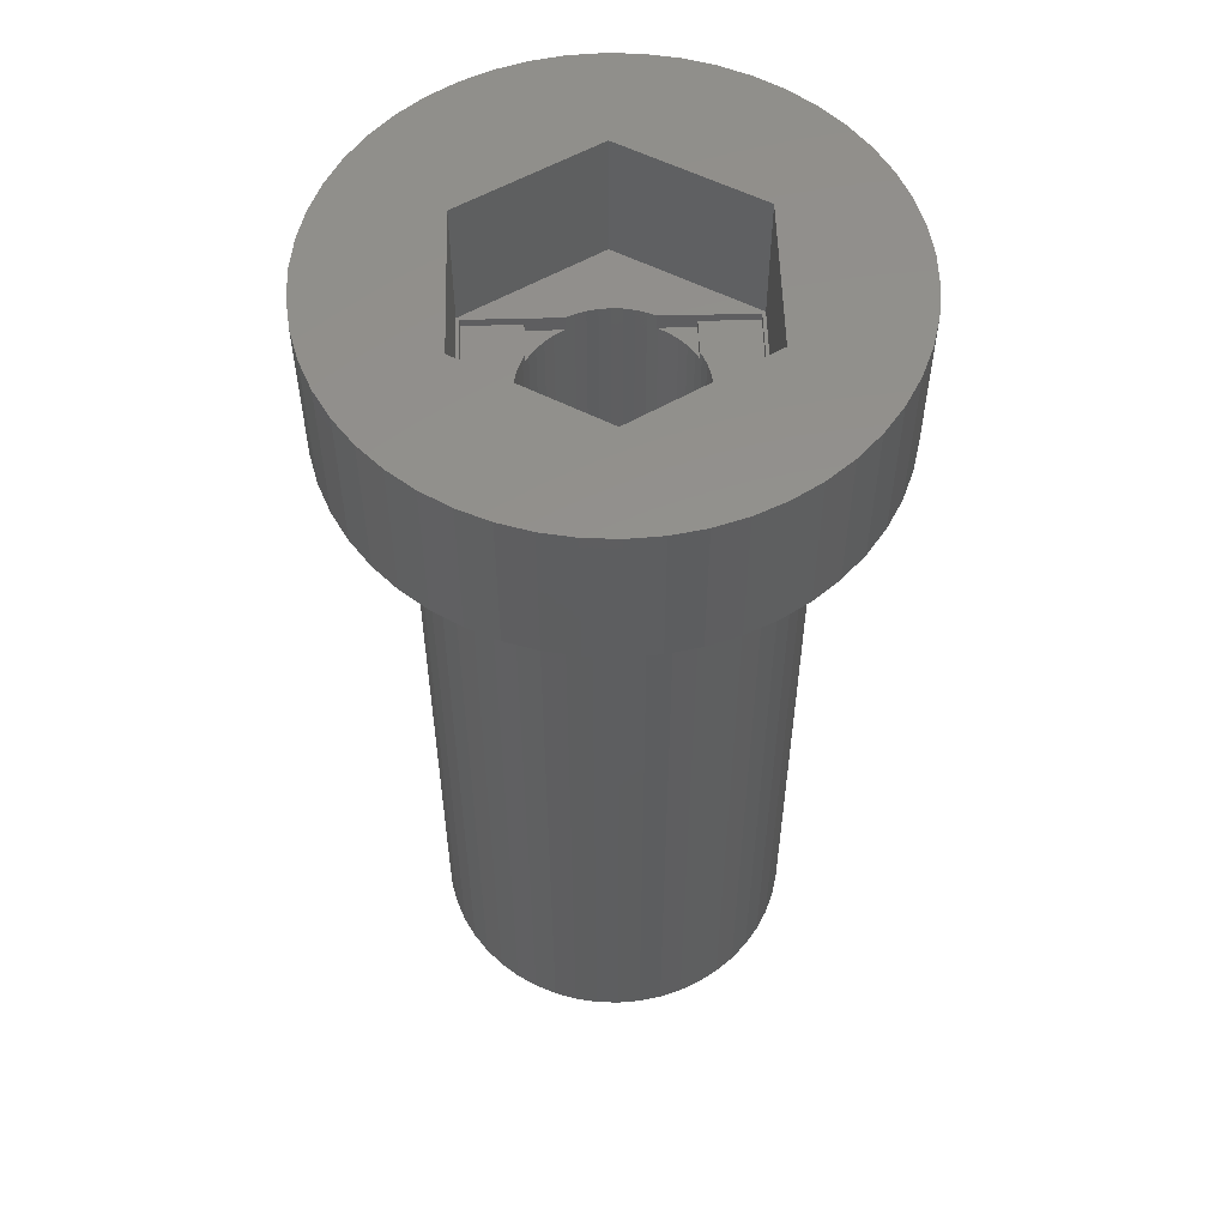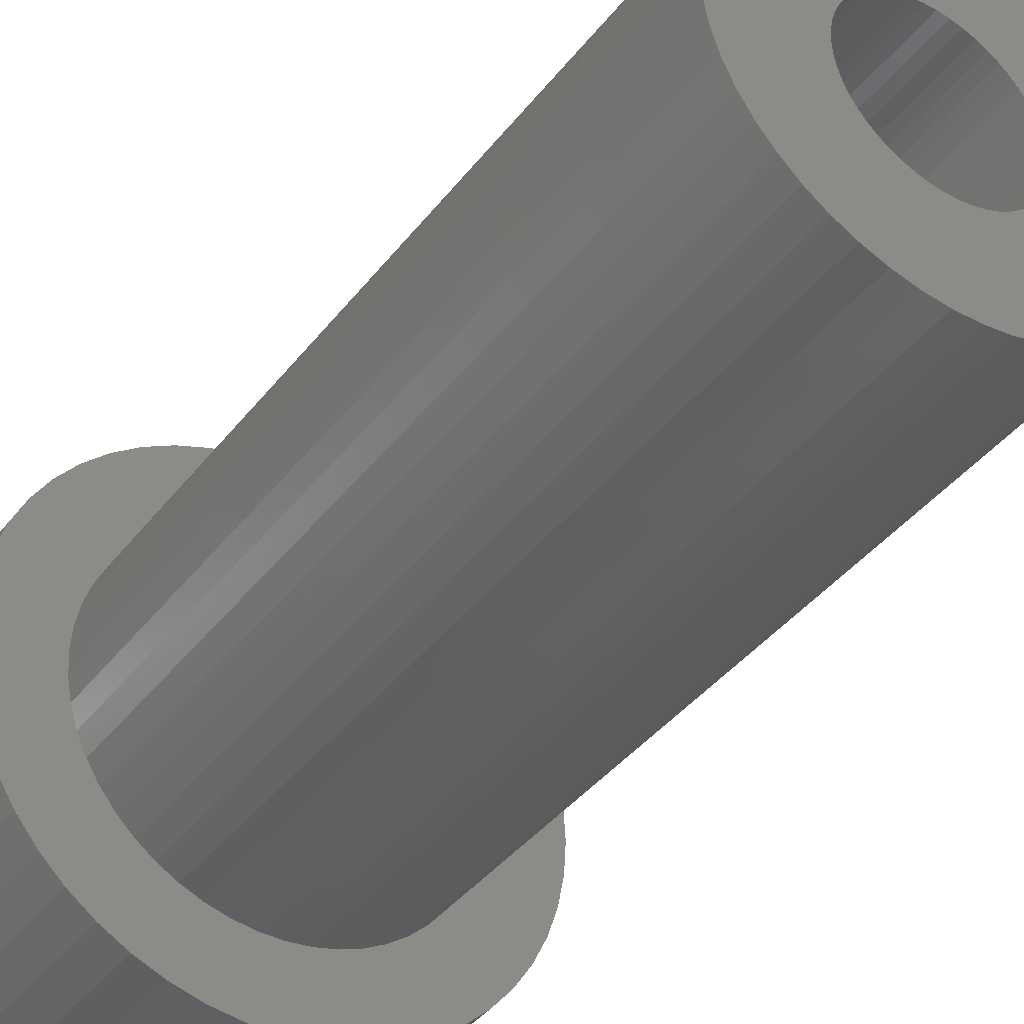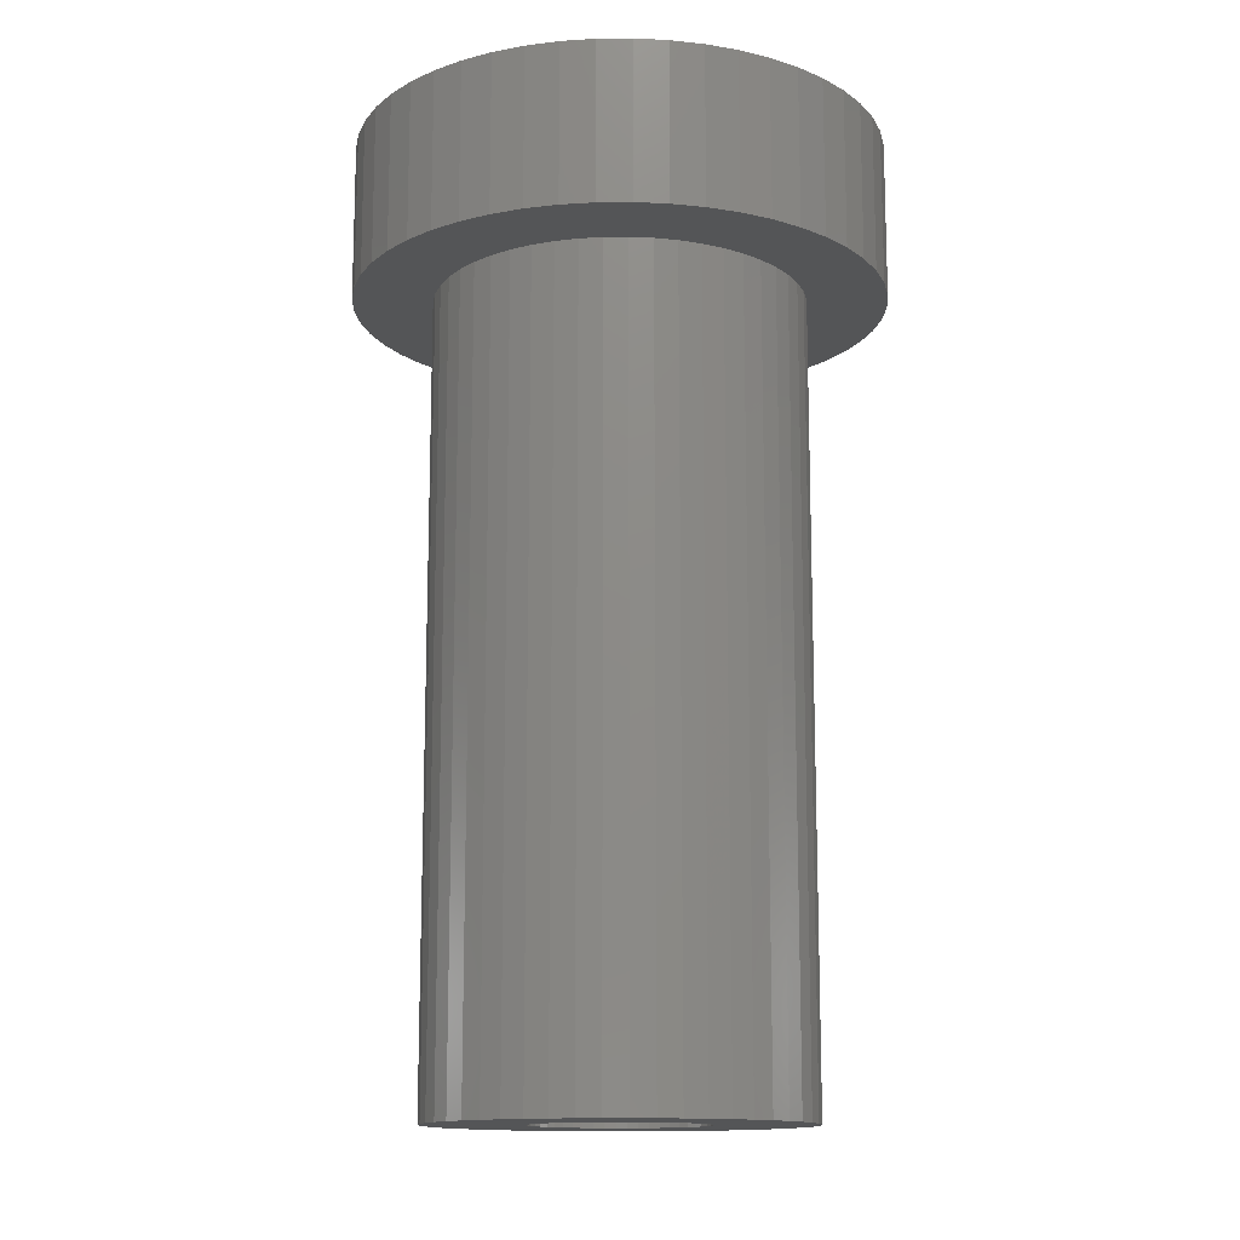
<metadata>
{"format":"stl","ext":"stl","renderer":"f3d","projection":"perspective","resolution":1024,"background":"white","views":[{"elev":55.1,"azim":-91.6,"up":"+Z"},{"elev":-40.1,"azim":146.2,"up":"+Y"},{"elev":-13.6,"azim":-56.5,"up":"+Z"}]}
</metadata>
<code>
# stl→obj: 344 verts, 688 faces
v 10 0 45
v 9.921 1.253 39
v 9.921 1.253 45
v 10 0 39
v -10 0 39
v -9.921 1.253 45
v -9.921 1.253 39
v -10 0 45
v 0.6279 9.98 39
v -0.6279 9.98 45
v 0.6279 9.98 45
v -0.6279 9.98 39
v -0.6279 -9.98 39
v 0.6279 -9.98 45
v -0.6279 -9.98 45
v 0.6279 -9.98 39
v 7.29 6.845 39
v 6.374 7.705 45
v 7.29 6.845 45
v 6.374 7.705 39
v -6.374 7.705 39
v -7.29 6.845 45
v -6.374 7.705 45
v -7.29 6.845 39
v -3.09 9.511 39
v -4.258 9.048 45
v -3.09 9.511 45
v -4.258 9.048 39
v 9.298 3.681 45
v 8.763 4.818 39
v 8.763 4.818 45
v 9.298 3.681 39
v 8.09 5.878 39
v 8.09 5.878 45
v 4.258 9.048 39
v 3.09 9.511 45
v 4.258 9.048 45
v 3.09 9.511 39
v 1.874 9.823 45
v 1.874 9.823 39
v 5.358 8.443 39
v 5.358 8.443 45
v -8.763 4.818 39
v -8.09 5.878 45
v -8.09 5.878 39
v -8.763 4.818 45
v -9.686 2.487 39
v -9.298 3.681 45
v -9.298 3.681 39
v -9.686 2.487 45
v -5.358 8.443 45
v -5.358 8.443 39
v -1.874 9.823 45
v -1.874 9.823 39
v 1.874 -9.823 45
v 1.874 -9.823 39
v 9.686 2.487 45
v 9.686 2.487 39
v 5.914 0 45
v 9.921 -1.253 45
v 9.686 -2.487 45
v 9.298 -3.681 45
v 2.957 5.122 45
v 8.763 -4.818 45
v 2.957 -5.122 45
v 8.09 -5.878 45
v 7.29 -6.845 45
v -2.957 5.122 45
v 6.374 -7.705 45
v 5.358 -8.443 45
v 4.258 -9.048 45
v 3.09 -9.511 45
v -2.957 -5.122 45
v -1.874 -9.823 45
v -3.09 -9.511 45
v -4.258 -9.048 45
v -5.358 -8.443 45
v -8.763 -4.818 45
v -5.914 0 45
v -6.374 -7.705 45
v -7.29 -6.845 45
v -8.09 -5.878 45
v -9.298 -3.681 45
v -9.686 -2.487 45
v -9.921 -1.253 45
v 9.921 -1.253 39
v 8.09 -5.878 39
v 7.29 -6.845 39
v 9.686 -2.487 39
v 9.298 -3.681 39
v -4.258 -9.048 39
v -3.09 -9.511 39
v 7 0 39
v 6.945 -0.8773 39
v 6.78 -1.741 39
v 6.945 0.8773 39
v 6.508 -2.577 39
v 8.763 -4.818 39
v 6.134 -3.372 39
v 6.78 1.741 39
v 5.663 -4.114 39
v 6.508 2.577 39
v 5.103 -4.792 39
v 6.374 -7.705 39
v 4.462 -5.394 39
v 5.358 -8.443 39
v 3.751 -5.91 39
v 4.258 -9.048 39
v 2.98 -6.334 39
v 3.09 -9.511 39
v 2.163 -6.657 39
v 1.312 -6.876 39
v 0.4395 -6.986 39
v -0.4395 -6.986 39
v -1.312 -6.876 39
v -1.874 -9.823 39
v -2.163 -6.657 39
v -2.98 -6.334 39
v -3.751 -5.91 39
v -5.358 -8.443 39
v -4.462 -5.394 39
v -6.374 -7.705 39
v -5.103 -4.792 39
v -7.29 -6.845 39
v -5.663 -4.114 39
v -8.09 -5.878 39
v -6.134 -3.372 39
v -8.763 -4.818 39
v -9.298 -3.681 39
v -6.508 -2.577 39
v 6.134 3.372 39
v 5.663 4.114 39
v 5.103 4.792 39
v 4.462 5.394 39
v 3.751 5.91 39
v 2.98 6.334 39
v 2.163 6.657 39
v 1.312 6.876 39
v 0.4395 6.986 39
v -0.4395 6.986 39
v -1.312 6.876 39
v -2.163 6.657 39
v -2.98 6.334 39
v -3.751 5.91 39
v -4.462 5.394 39
v -5.103 4.792 39
v -5.663 4.114 39
v -6.134 3.372 39
v -6.508 2.577 39
v -6.78 1.741 39
v -6.945 0.8773 39
v -7 0 39
v -6.78 -1.741 39
v -9.686 -2.487 39
v -6.945 -0.8773 39
v -9.921 -1.253 39
v 6.945 0.8773 9
v 7 0 9
v -7 0 9
v -6.945 0.8773 9
v 0.4395 6.986 9
v -0.4395 6.986 9
v 5.103 4.792 9
v 4.462 5.394 9
v -4.462 5.394 9
v -5.103 4.792 9
v -2.163 6.657 9
v -2.98 6.334 9
v 5.663 -4.114 9
v 5.103 -4.792 9
v 6.134 3.372 9
v 6.508 2.577 9
v 6.78 1.741 9
v 2.98 6.334 9
v 2.163 6.657 9
v 3.751 5.91 9
v -6.508 2.577 9
v -6.134 3.372 9
v -5.663 4.114 9
v -6.78 1.741 9
v -3.751 5.91 9
v -1.312 6.876 9
v -2.163 -6.657 9
v -1.312 -6.876 9
v 0.4395 -6.986 9
v 1.312 -6.876 9
v 5.663 4.114 9
v 1.312 6.876 9
v 6.945 -0.8773 9
v 6.508 -2.577 9
v 6.134 -3.372 9
v -5.663 -4.114 9
v -6.134 -3.372 9
v -6.508 -2.577 9
v -6.78 -1.741 9
v 2.163 -6.657 9
v 2.98 -6.334 9
v -0.4395 -6.986 9
v -2.98 -6.334 9
v -6.945 -0.8773 9
v 4.462 -5.394 9
v 3.751 -5.91 9
v 6.78 -1.741 9
v -5.103 -4.792 9
v -4.462 -5.394 9
v 3.25 0 9
v 3.224 -0.4073 9
v 3.148 -0.8082 9
v 3.224 0.4073 9
v 3.022 -1.196 9
v 2.848 -1.566 9
v 3.148 0.8082 9
v 2.629 -1.91 9
v 2.369 -2.225 9
v 3.022 1.196 9
v 2.072 -2.504 9
v 2.848 1.566 9
v 1.741 -2.744 9
v 1.384 -2.941 9
v 1.004 -3.091 9
v 0.609 -3.192 9
v 0.2041 -3.244 9
v -0.2041 -3.244 9
v -0.609 -3.192 9
v -1.004 -3.091 9
v -1.384 -2.941 9
v -1.741 -2.744 9
v -3.751 -5.91 9
v -2.072 -2.504 9
v -2.369 -2.225 9
v -2.629 -1.91 9
v -2.848 -1.566 9
v 2.629 1.91 9
v 2.369 2.225 9
v 2.072 2.504 9
v 1.741 2.744 9
v 1.384 2.941 9
v 1.004 3.091 9
v 0.609 3.192 9
v 0.2041 3.244 9
v -0.2041 3.244 9
v -0.609 3.192 9
v -1.004 3.091 9
v -1.384 2.941 9
v -1.741 2.744 9
v -2.072 2.504 9
v -2.369 2.225 9
v -2.629 1.91 9
v -2.848 1.566 9
v -3.022 1.196 9
v -3.148 0.8082 9
v -3.224 0.4073 9
v -3.25 0 9
v -3.022 -1.196 9
v -3.148 -0.8082 9
v -3.224 -0.4073 9
v -2.875 -1.508 40
v -2.875 -2.875 39.7
v -2.875 -1.508 39.4
v -2.875 -5 40
v -2.875 -5 39.7
v -2.875 -2.875 39.4
v -2.875 5 40
v -2.875 2.875 39.7
v -2.875 5 39.7
v -2.875 1.508 40
v -2.875 1.508 39.4
v -2.875 2.875 39.4
v -2.957 -5.122 40
v -5.914 0 40
v -3.022 -1.196 40
v -3.148 -0.8082 40
v -3.224 -0.4073 40
v -3.25 0 40
v 2.957 5.122 40
v 2.875 5 40
v -2.957 5.122 40
v -3.022 1.196 40
v -3.148 0.8082 40
v -3.224 0.4073 40
v 5.914 0 40
v 3.224 0.4073 40
v 3.25 0 40
v 3.148 0.8082 40
v 3.022 1.196 40
v 2.875 1.508 40
v 3.224 -0.4073 40
v 3.148 -0.8082 40
v 3.022 -1.196 40
v 2.875 -1.508 40
v 2.957 -5.122 40
v 2.875 -5 40
v 2.875 -2.875 39.7
v 2.875 -1.508 39.4
v 2.875 -2.875 39.4
v 2.875 -5 39.7
v 2.875 2.875 39.4
v 2.875 1.508 39.4
v 2.875 2.875 39.7
v 2.875 5 39.7
v 1.503 -2.875 39.7
v 1.384 -2.941 39.7
v 1.004 -3.091 39.7
v 0.609 -3.192 39.7
v 0.2041 -3.244 39.7
v -0.2041 -3.244 39.7
v -0.609 -3.192 39.7
v -1.004 -3.091 39.7
v -1.384 -2.941 39.7
v -1.503 -2.875 39.7
v 1.503 2.875 39.7
v 1.384 2.941 39.7
v 1.004 3.091 39.7
v 0.609 3.192 39.7
v 0.2041 3.244 39.7
v -0.2041 3.244 39.7
v -0.609 3.192 39.7
v -1.004 3.091 39.7
v -1.384 2.941 39.7
v -1.503 2.875 39.7
v 1.503 2.875 39.4
v -1.503 2.875 39.4
v -1.741 -2.744 39.4
v -1.503 -2.875 39.4
v -2.072 -2.504 39.4
v -2.369 -2.225 39.4
v -2.629 -1.91 39.4
v -2.848 -1.566 39.4
v 2.848 1.566 39.4
v 2.629 1.91 39.4
v 2.369 2.225 39.4
v 2.072 2.504 39.4
v 1.741 2.744 39.4
v -1.741 2.744 39.4
v -2.072 2.504 39.4
v -2.369 2.225 39.4
v -2.629 1.91 39.4
v -2.848 1.566 39.4
v 2.848 -1.566 39.4
v 2.629 -1.91 39.4
v 2.369 -2.225 39.4
v 2.072 -2.504 39.4
v 1.741 -2.744 39.4
v 1.503 -2.875 39.4
f 1 2 3
f 2 1 4
f 5 6 7
f 6 5 8
f 9 10 11
f 10 9 12
f 13 14 15
f 14 13 16
f 17 18 19
f 18 17 20
f 21 22 23
f 22 21 24
f 25 26 27
f 26 25 28
f 29 30 31
f 30 29 32
f 31 33 34
f 33 31 30
f 35 36 37
f 36 35 38
f 38 39 36
f 39 38 40
f 41 37 42
f 37 41 35
f 43 44 45
f 44 43 46
f 45 22 24
f 22 45 44
f 47 48 49
f 48 47 50
f 28 51 26
f 51 28 52
f 12 53 10
f 53 12 54
f 16 55 14
f 55 16 56
f 57 32 29
f 32 57 58
f 3 58 57
f 58 3 2
f 34 17 19
f 17 34 33
f 40 11 39
f 11 40 9
f 20 42 18
f 42 20 41
f 49 46 43
f 46 49 48
f 7 50 47
f 50 7 6
f 59 1 3
f 59 3 57
f 1 59 60
f 59 57 29
f 60 59 61
f 59 29 31
f 61 59 62
f 63 31 34
f 62 59 64
f 63 34 19
f 65 64 59
f 63 19 18
f 64 65 66
f 66 65 67
f 63 18 42
f 63 42 37
f 63 37 36
f 31 63 59
f 39 63 36
f 11 63 39
f 10 63 11
f 68 10 53
f 10 68 63
f 27 68 53
f 26 68 27
f 51 68 26
f 23 68 51
f 22 68 23
f 67 65 69
f 69 65 70
f 70 65 71
f 71 65 72
f 65 55 72
f 65 14 55
f 65 15 14
f 73 15 65
f 15 73 74
f 73 75 74
f 73 76 75
f 73 77 76
f 78 73 79
f 73 80 77
f 44 68 22
f 46 68 44
f 73 81 80
f 68 46 79
f 73 82 81
f 48 79 46
f 73 78 82
f 50 79 48
f 79 83 78
f 6 79 50
f 79 84 83
f 8 79 6
f 79 85 84
f 79 8 85
f 54 27 53
f 27 54 25
f 60 4 1
f 4 60 86
f 67 87 66
f 87 67 88
f 62 89 61
f 89 62 90
f 61 86 60
f 86 61 89
f 91 75 76
f 75 91 92
f 93 4 86
f 94 86 89
f 4 93 2
f 95 89 90
f 96 2 93
f 97 90 98
f 2 96 58
f 99 98 87
f 100 58 96
f 101 87 88
f 58 100 32
f 102 32 100
f 86 94 93
f 89 95 94
f 90 97 95
f 103 88 104
f 98 99 97
f 87 101 99
f 105 104 106
f 88 103 101
f 104 105 103
f 107 106 108
f 106 107 105
f 109 108 110
f 108 109 107
f 110 111 109
f 56 111 110
f 56 112 111
f 16 112 56
f 16 113 112
f 16 114 113
f 13 114 16
f 13 115 114
f 116 115 13
f 116 117 115
f 92 117 116
f 117 92 118
f 91 118 92
f 118 91 119
f 120 119 91
f 119 120 121
f 122 121 120
f 121 122 123
f 124 123 122
f 123 124 125
f 126 125 124
f 125 126 127
f 128 127 126
f 129 130 128
f 127 128 130
f 32 102 30
f 131 30 102
f 30 131 33
f 132 33 131
f 33 132 17
f 133 17 132
f 17 133 20
f 134 20 133
f 20 134 41
f 135 41 134
f 41 135 35
f 136 35 135
f 35 136 38
f 137 38 136
f 137 40 38
f 138 40 137
f 138 9 40
f 139 9 138
f 140 9 139
f 140 12 9
f 141 12 140
f 141 54 12
f 142 54 141
f 25 142 143
f 142 25 54
f 28 143 144
f 143 28 25
f 52 144 145
f 21 145 146
f 144 52 28
f 24 146 147
f 45 147 148
f 145 21 52
f 43 148 149
f 49 149 150
f 47 150 151
f 146 24 21
f 7 151 152
f 130 129 153
f 154 153 129
f 147 45 24
f 153 154 155
f 148 43 45
f 156 155 154
f 149 49 43
f 155 156 152
f 150 47 49
f 5 152 156
f 151 7 47
f 152 5 7
f 110 71 72
f 71 110 108
f 52 23 51
f 23 52 21
f 108 70 71
f 70 108 106
f 66 98 64
f 98 66 87
f 124 82 126
f 82 124 81
f 129 84 154
f 84 129 83
f 56 72 55
f 72 56 110
f 104 67 69
f 67 104 88
f 106 69 70
f 69 106 104
f 64 90 62
f 90 64 98
f 116 15 74
f 15 116 13
f 120 76 77
f 76 120 91
f 92 74 75
f 74 92 116
f 126 78 128
f 78 126 82
f 128 83 129
f 83 128 78
f 154 85 156
f 85 154 84
f 156 8 5
f 8 156 85
f 124 80 81
f 80 124 122
f 122 77 80
f 77 122 120
f 93 157 96
f 157 93 158
f 159 151 160
f 151 159 152
f 161 140 139
f 140 161 162
f 163 134 133
f 134 163 164
f 165 146 145
f 146 165 166
f 167 143 142
f 143 167 168
f 103 169 101
f 169 103 170
f 102 171 131
f 171 102 172
f 96 173 100
f 173 96 157
f 174 137 136
f 137 174 175
f 164 135 134
f 135 164 176
f 177 148 178
f 148 177 149
f 178 147 179
f 147 178 148
f 180 149 177
f 149 180 150
f 181 145 144
f 145 181 165
f 162 141 140
f 141 162 182
f 183 115 117
f 115 183 184
f 185 112 113
f 112 185 186
f 100 172 102
f 172 100 173
f 132 163 133
f 163 132 187
f 131 187 132
f 187 131 171
f 175 138 137
f 138 175 188
f 188 139 138
f 139 188 161
f 176 136 135
f 136 176 174
f 179 146 166
f 146 179 147
f 160 150 180
f 150 160 151
f 168 144 143
f 144 168 181
f 182 142 141
f 142 182 167
f 94 158 93
f 158 94 189
f 99 190 97
f 190 99 191
f 101 191 99
f 191 101 169
f 192 127 193
f 127 192 125
f 193 130 194
f 130 193 127
f 194 153 195
f 153 194 130
f 196 109 111
f 109 196 197
f 186 111 112
f 111 186 196
f 198 113 114
f 113 198 185
f 199 117 118
f 117 199 183
f 200 152 159
f 152 200 155
f 201 103 105
f 103 201 170
f 197 107 109
f 107 197 202
f 97 203 95
f 203 97 190
f 95 189 94
f 189 95 203
f 184 114 115
f 114 184 198
f 204 121 123
f 121 204 205
f 204 125 192
f 125 204 123
f 206 158 189
f 207 189 203
f 158 206 157
f 208 203 190
f 209 157 206
f 210 190 191
f 157 209 173
f 211 191 169
f 212 173 209
f 213 169 170
f 173 212 172
f 214 170 201
f 215 172 212
f 216 201 202
f 172 215 171
f 217 171 215
f 189 207 206
f 203 208 207
f 190 210 208
f 218 202 197
f 191 211 210
f 169 213 211
f 170 214 213
f 219 197 196
f 201 216 214
f 202 218 216
f 197 219 218
f 220 196 186
f 196 220 219
f 186 221 220
f 185 221 186
f 185 222 221
f 185 223 222
f 198 223 185
f 198 224 223
f 184 224 198
f 224 184 225
f 183 225 184
f 225 183 226
f 199 226 183
f 226 199 227
f 228 227 199
f 227 228 229
f 205 229 228
f 229 205 230
f 204 230 205
f 230 204 231
f 192 231 204
f 231 192 232
f 193 232 192
f 171 217 187
f 233 187 217
f 187 233 163
f 234 163 233
f 163 234 164
f 235 164 234
f 164 235 176
f 236 176 235
f 176 236 174
f 237 174 236
f 174 237 175
f 238 175 237
f 175 238 188
f 239 188 238
f 239 161 188
f 240 161 239
f 241 161 240
f 241 162 161
f 242 162 241
f 182 242 243
f 242 182 162
f 167 243 244
f 168 244 245
f 181 245 246
f 243 167 182
f 165 246 247
f 166 247 248
f 179 248 249
f 244 168 167
f 178 249 250
f 177 250 251
f 180 251 252
f 160 252 253
f 232 193 254
f 245 181 168
f 194 254 193
f 246 165 181
f 254 194 255
f 247 166 165
f 195 255 194
f 248 179 166
f 255 195 256
f 249 178 179
f 200 256 195
f 250 177 178
f 256 200 253
f 251 180 177
f 159 253 200
f 252 160 180
f 253 159 160
f 195 155 200
f 155 195 153
f 202 105 107
f 105 202 201
f 228 118 119
f 118 228 199
f 205 119 121
f 119 205 228
f 257 258 259
f 260 258 257
f 258 260 261
f 259 258 262
f 263 264 265
f 266 264 263
f 267 264 266
f 264 267 268
f 257 269 260
f 270 257 271
f 270 271 272
f 270 272 273
f 270 273 274
f 257 270 269
f 275 263 276
f 277 263 275
f 277 266 263
f 270 266 277
f 266 270 278
f 278 270 279
f 279 270 280
f 280 270 274
f 281 282 283
f 281 284 282
f 281 285 284
f 286 281 275
f 286 275 276
f 281 286 285
f 287 281 283
f 288 281 287
f 289 281 288
f 290 281 289
f 281 290 291
f 292 291 290
f 260 291 292
f 291 260 269
f 293 294 295
f 294 293 290
f 292 293 296
f 293 292 290
f 297 298 299
f 299 276 300
f 299 286 276
f 286 299 298
f 265 276 263
f 276 265 300
f 301 296 293
f 302 296 301
f 303 296 302
f 304 296 303
f 305 296 304
f 306 296 305
f 261 306 307
f 261 307 308
f 261 308 309
f 261 310 258
f 310 261 309
f 306 261 296
f 300 311 299
f 300 312 311
f 300 313 312
f 300 314 313
f 300 315 314
f 300 316 315
f 265 316 300
f 316 265 317
f 317 265 318
f 318 265 319
f 265 320 319
f 320 265 264
f 296 260 292
f 260 296 261
f 321 299 311
f 299 321 297
f 268 320 264
f 320 268 322
f 323 262 324
f 325 262 323
f 326 262 325
f 327 262 326
f 328 262 327
f 262 328 259
f 297 329 298
f 297 330 329
f 297 331 330
f 297 332 331
f 297 333 332
f 333 297 321
f 268 334 322
f 268 335 334
f 268 336 335
f 268 337 336
f 268 338 337
f 338 268 267
f 339 295 294
f 340 295 339
f 341 295 340
f 342 295 341
f 343 295 342
f 295 343 344
f 295 301 293
f 301 295 344
f 324 258 310
f 258 324 262
f 217 298 329
f 215 298 217
f 285 298 215
f 298 285 286
f 279 250 278
f 250 279 251
f 217 330 233
f 330 217 329
f 239 313 314
f 313 239 238
f 238 312 313
f 312 238 237
f 244 318 319
f 318 244 243
f 266 278 267
f 267 249 338
f 250 267 278
f 267 250 249
f 207 283 206
f 283 207 287
f 343 218 344
f 344 302 301
f 219 344 218
f 344 219 302
f 240 314 315
f 314 240 239
f 236 332 333
f 332 236 235
f 337 247 336
f 247 337 248
f 334 245 322
f 322 319 320
f 244 322 245
f 322 244 319
f 242 316 317
f 316 242 241
f 246 334 335
f 334 246 245
f 206 282 209
f 282 206 283
f 216 343 342
f 343 216 218
f 210 288 208
f 288 210 289
f 224 308 307
f 308 224 225
f 209 284 212
f 284 209 282
f 212 285 215
f 285 212 284
f 235 331 332
f 331 235 234
f 241 315 316
f 315 241 240
f 312 321 311
f 237 321 312
f 237 333 321
f 333 237 236
f 274 252 280
f 252 274 253
f 280 251 279
f 251 280 252
f 338 248 337
f 248 338 249
f 243 317 318
f 317 243 242
f 247 335 336
f 335 247 246
f 208 287 207
f 287 208 288
f 213 339 211
f 339 213 340
f 210 294 289
f 211 294 210
f 294 211 339
f 289 294 290
f 221 305 304
f 305 221 222
f 233 331 234
f 331 233 330
f 223 307 306
f 307 223 224
f 273 253 274
f 253 273 256
f 271 255 272
f 255 271 254
f 326 231 327
f 231 326 230
f 214 342 341
f 342 214 216
f 214 340 213
f 340 214 341
f 227 325 323
f 325 227 229
f 222 306 305
f 306 222 223
f 272 256 273
f 256 272 255
f 229 326 325
f 326 229 230
f 259 271 257
f 271 259 254
f 232 259 328
f 259 232 254
f 220 304 303
f 304 220 221
f 309 324 310
f 226 324 309
f 226 323 324
f 323 226 227
f 327 232 328
f 232 327 231
f 219 303 302
f 303 219 220
f 225 309 308
f 309 225 226
f 79 277 68
f 277 79 270
f 277 63 68
f 63 277 275
f 291 59 281
f 59 291 65
f 281 63 275
f 63 281 59
f 73 270 79
f 270 73 269
f 291 73 65
f 73 291 269

</code>
